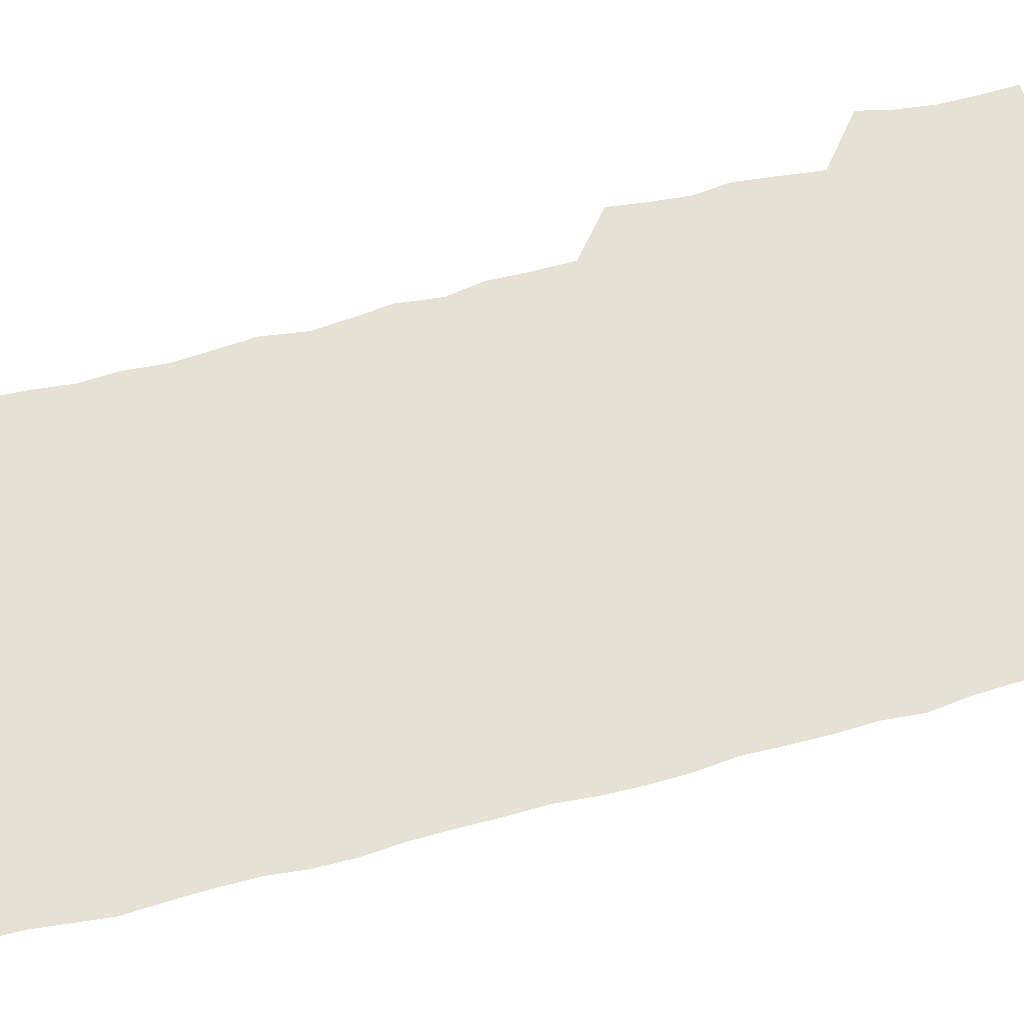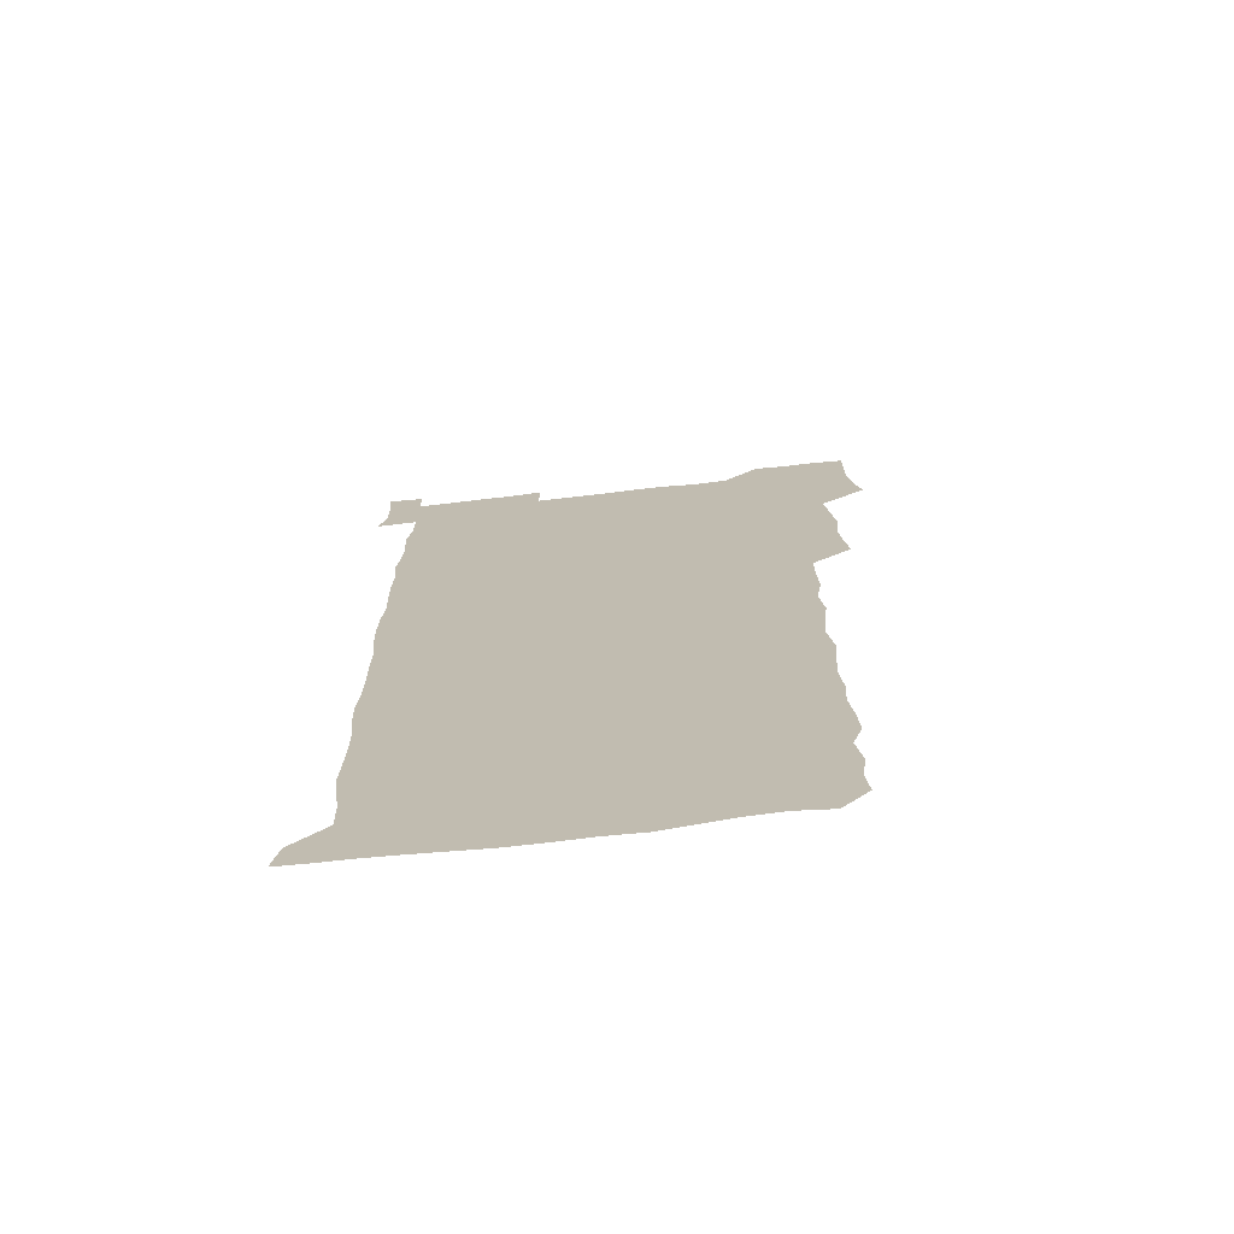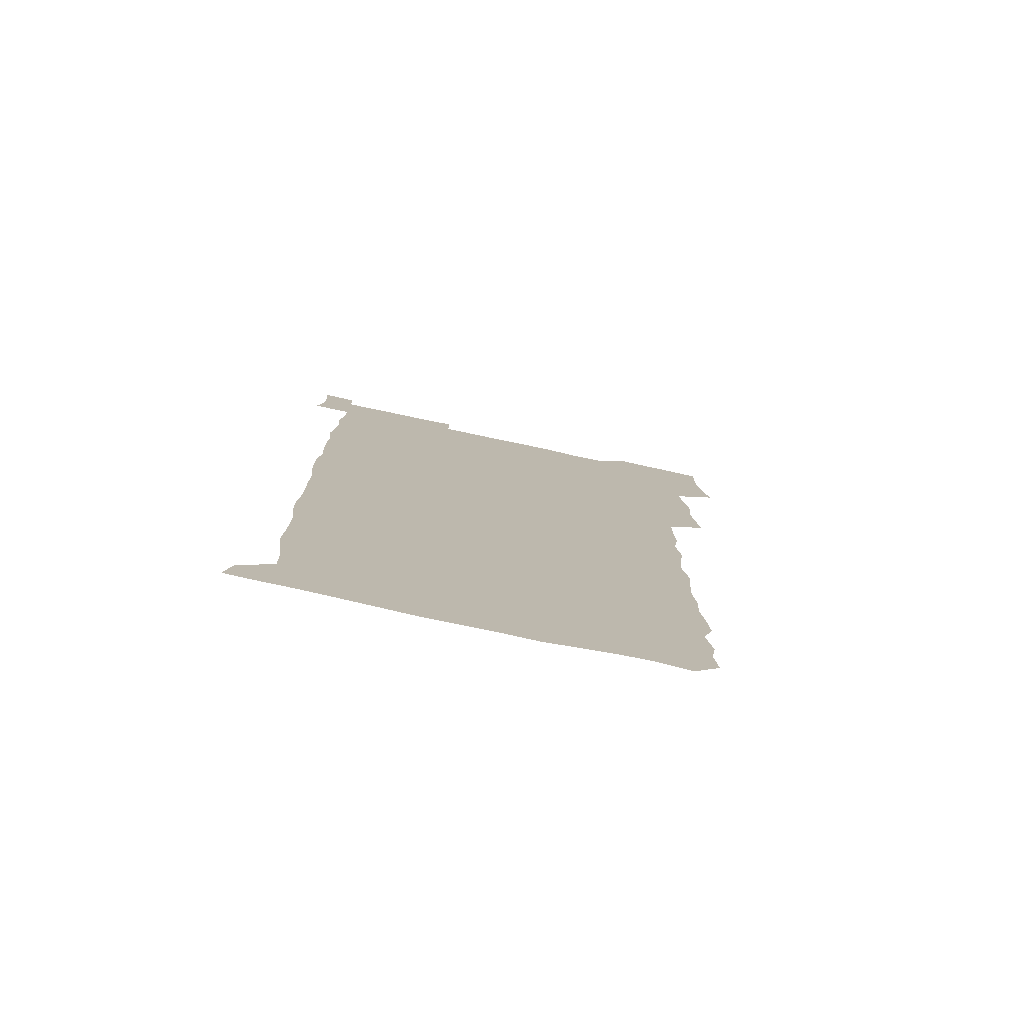
<metadata>
{"format":"obj","ext":"obj","renderer":"f3d","projection":"perspective","resolution":1024,"background":"white","views":[{"elev":64.5,"azim":74.6,"up":"+Z"},{"elev":-72.1,"azim":-173.6,"up":"+Y"},{"elev":-78.0,"azim":167.9,"up":"+Y"}]}
</metadata>
<code>
v 461 527.6 0
v 464.2 541 0
v 466.1 555.8 0
v 466.3 570.7 0
v 466 586 0
v 475.2 433.9 0
v 477.2 448.4 0
v 478.7 463.7 0
v 477.2 478.4 0
v 479.1 494.2 0
v 481.2 511 0
v 481.8 525.7 0
v 479.2 540.7 0
v 483.7 554.5 0
v 482 569.8 0
v 480.3 587.1 0
v 493.7 160.6 0
v 495.1 175.4 0
v 493.1 187.6 0
v 495.7 204.6 0
v 491.4 217.4 0
v 492.3 231.8 0
v 494 247.2 0
v 493.3 261.7 0
v 494.7 278.3 0
v 493.8 294.1 0
v 492.7 308.5 0
v 495.3 326.3 0
v 494 341.3 0
v 492.5 355.7 0
v 494.6 372.4 0
v 492.2 387.3 0
v 492.9 403.3 0
v 492.9 419.1 0
v 495.8 435.6 0
v 495.4 450.4 0
v 496.8 465.5 0
v 496.4 480.3 0
v 495.8 495.2 0
v 497.4 510.7 0
v 497.1 525.6 0
v 497.9 540.2 0
v 497.1 555.3 0
v 496 570.6 0
v 494.8 586.9 0
v 505.3 147.8 0
v 510.9 165.6 0
v 513.9 181.4 0
v 511.5 194.4 0
v 512.6 209.5 0
v 512.3 224.3 0
v 514.1 240.4 0
v 514.3 255.5 0
v 513.7 270.2 0
v 512.5 284.3 0
v 512.3 299.2 0
v 509.9 313.2 0
v 511 329 0
v 511.6 344.6 0
v 511.2 359.8 0
v 511.6 375.2 0
v 512.6 391 0
v 512.8 405.9 0
v 510 420.5 0
v 511.3 436 0
v 512.4 451.4 0
v 512.1 465.9 0
v 510.3 480.7 0
v 512.1 495.7 0
v 512.2 510.6 0
v 512.9 525.3 0
v 512.4 540.2 0
v 511.5 555.3 0
v 510.3 570.4 0
v 508.4 588 0
v 521.1 150.3 0
v 525.3 166.1 0
v 528.7 183.5 0
v 527 196.3 0
v 528.3 212.1 0
v 528.9 227.5 0
v 528.8 242.2 0
v 528.9 257.1 0
v 528.7 271.9 0
v 528.2 286.5 0
v 527.8 301.3 0
v 527.8 316.5 0
v 528 331.7 0
v 527.8 346.6 0
v 527.3 361.3 0
v 527.3 376.4 0
v 527.4 391.5 0
v 527.2 406.5 0
v 526.7 421.4 0
v 526.8 436.5 0
v 526.2 451.2 0
v 526.4 466.1 0
v 528.6 481.5 0
v 527.5 496 0
v 527.4 510.7 0
v 527.3 525.3 0
v 527.6 539.7 0
v 526.6 554.7 0
v 523.8 572 0
v 536.3 149.5 0
v 540.7 167.1 0
v 542.3 183.2 0
v 544.2 200 0
v 543.9 214.2 0
v 543.8 228.7 0
v 543.6 243.2 0
v 543.2 257.6 0
v 542.8 272.2 0
v 542.9 287.3 0
v 542.6 302.1 0
v 543 317.6 0
v 542.4 331.8 0
v 542.3 346.8 0
v 542.1 361.6 0
v 542.7 377.2 0
v 541.8 391.5 0
v 543.1 407.5 0
v 542.4 421.9 0
v 542.5 436.9 0
v 542.8 451.9 0
v 542.7 466.6 0
v 542.4 481.3 0
v 542.2 496 0
v 542.2 510.6 0
v 541.9 525.2 0
v 543.1 539.2 0
v 541.2 555.4 0
v 540 570.9 0
v 551.6 147.1 0
v 554.8 164.9 0
v 557.1 184.2 0
v 558.3 200.8 0
v 558.1 214.2 0
v 558.4 229.4 0
v 557.7 243.3 0
v 557.8 258.2 0
v 557.5 272.8 0
v 557.1 287.3 0
v 557.4 302.8 0
v 556.9 317 0
v 557.1 332.2 0
v 557 347 0
v 556.2 360.9 0
v 556.9 377.1 0
v 556.7 391.8 0
v 557.3 407.2 0
v 557.1 421.9 0
v 556.7 436.6 0
v 557.2 451.7 0
v 557.1 466.4 0
v 556.9 481.2 0
v 556.9 496 0
v 556.9 510.6 0
v 556.8 525.2 0
v 557.3 539.2 0
v 556.5 554.4 0
v 554.4 573 0
v 566.3 144.8 0
v 570.8 167.6 0
v 571.4 182.8 0
v 571.9 199.4 0
v 572.8 216.3 0
v 572.7 229.7 0
v 572.1 243.3 0
v 572.1 258 0
v 572.1 273.1 0
v 572 287.9 0
v 571.8 302.8 0
v 572 318 0
v 571.8 332.5 0
v 570.9 346.6 0
v 572 362.9 0
v 572.1 377.9 0
v 571.9 392.3 0
v 571.8 407.2 0
v 571.7 421.9 0
v 571.7 436.8 0
v 572 451.9 0
v 571.4 466.5 0
v 571.5 481.2 0
v 571.8 496.1 0
v 571.7 510.7 0
v 571.6 525.3 0
v 571.6 539.9 0
v 571.1 555.2 0
v 569.6 572.8 0
v 582.8 145.6 0
v 585.5 167.9 0
v 586.4 183.6 0
v 586.5 199.5 0
v 586.6 214.2 0
v 586.7 229.6 0
v 586.6 243.5 0
v 586.5 257.5 0
v 586.7 273.9 0
v 586.3 287.5 0
v 586.4 303.1 0
v 586.4 317.6 0
v 586.6 333.2 0
v 586.3 347.6 0
v 586.4 362.6 0
v 586.2 377 0
v 586.4 392.3 0
v 586.3 407 0
v 586.3 421.9 0
v 586.2 436.5 0
v 586.2 451.7 0
v 586.4 466.5 0
v 586.2 481.3 0
v 586.3 496 0
v 586.4 510.7 0
v 586.4 525.3 0
v 586.3 539.8 0
v 586 555.3 0
v 585.3 572 0
v 599.3 144.9 0
v 600.3 166.5 0
v 601 184.8 0
v 601 199.1 0
v 600.8 213.6 0
v 600.4 230.1 0
v 601.2 242.3 0
v 601 257.1 0
v 600.9 273.5 0
v 600.9 287.8 0
v 600.9 302.3 0
v 600.8 317.1 0
v 600.8 333.8 0
v 600.8 347.4 0
v 601 363.1 0
v 600.9 377.7 0
v 601 392.1 0
v 600.9 407.1 0
v 600.9 421.7 0
v 600.8 436.5 0
v 600.9 451.9 0
v 600.9 466.5 0
v 600.9 481.2 0
v 600.9 496 0
v 601 510.7 0
v 601.1 525.2 0
v 601.1 539.3 0
v 600.8 556.1 0
v 600.7 571.9 0
v 615.6 144.8 0
v 615.5 164.5 0
v 615.2 183.7 0
v 615.4 199.8 0
v 615.4 213.3 0
v 615.2 228.3 0
v 615.3 243.9 0
v 615.4 257.2 0
v 615.1 273.9 0
v 615.2 288.1 0
v 615.5 302.2 0
v 615.4 317.6 0
v 615.3 332.8 0
v 615.3 348.4 0
v 615.4 362.7 0
v 615.7 377 0
v 615.4 392.4 0
v 615.5 406.9 0
v 615.5 421.7 0
v 615.3 437 0
v 615.5 451.7 0
v 615.5 466.5 0
v 615.6 481.2 0
v 615.9 496.1 0
v 615.7 511 0
v 615.7 525.5 0
v 615.6 540 0
v 615.9 555.1 0
v 616 571.8 0
v 615.8 587.9 0
v 631.3 146.1 0
v 630.5 168.3 0
v 630.3 182 0
v 629.2 200.1 0
v 629.7 213.6 0
v 630 227.5 0
v 629.7 243.2 0
v 629.5 258.6 0
v 629.7 273.1 0
v 630.1 287 0
v 629.9 302.2 0
v 629.9 317.4 0
v 629.6 333.1 0
v 629.4 348.2 0
v 629.6 362.8 0
v 630 377.2 0
v 629.9 392.2 0
v 629.8 407 0
v 630.1 421.7 0
v 630.8 436.2 0
v 630 451.8 0
v 629.8 466.5 0
v 630.2 481.2 0
v 630.4 496.1 0
v 630.4 510.9 0
v 630.4 525.6 0
v 630.5 540.3 0
v 630.6 555 0
v 631 570.2 0
v 630.9 586.2 0
v 647.6 147.3 0
v 645.1 167.7 0
v 644.8 182.3 0
v 644.5 197.6 0
v 644.6 212.3 0
v 644.5 227.1 0
v 644 242.8 0
v 645.4 256.3 0
v 644.3 272.5 0
v 643.6 288.7 0
v 643.8 302.7 0
v 644.5 316.9 0
v 644.3 332.2 0
v 645.7 346.3 0
v 644.3 362.3 0
v 645 376.7 0
v 645.7 391.2 0
v 644.9 406.7 0
v 644.8 421.6 0
v 645 436.5 0
v 644.4 451.6 0
v 645.8 466.3 0
v 644.8 481.3 0
v 645.3 496 0
v 645.4 510.9 0
v 645.4 525.7 0
v 645.3 540.5 0
v 645.5 555.4 0
v 645.6 570.1 0
v 645.8 586.4 0
v 663.1 148.1 0
v 658.7 168.5 0
v 659.2 181.4 0
v 659.7 195.4 0
v 659.2 211 0
v 658.8 226.4 0
v 659.2 240.9 0
v 659.7 255.6 0
v 659.3 271.1 0
v 659.8 285.9 0
v 660.1 300.6 0
v 658.7 316.3 0
v 660.4 330.3 0
v 660.9 345.1 0
v 659 361.6 0
v 660.1 375.9 0
v 660.6 390.8 0
v 659.7 406.2 0
v 659.7 421 0
v 660.6 435.8 0
v 660.2 451 0
v 661.4 465.8 0
v 660.4 481.1 0
v 660.3 495.9 0
v 660.6 510.7 0
v 661.6 525.8 0
v 660.8 540.9 0
v 660.6 555.9 0
v 660.3 570.2 0
v 660.9 585.7 0
v 678.1 148.1 0
v 674.2 165.3 0
v 673.4 178.8 0
v 673.7 193.4 0
v 675.3 207.3 0
v 676.9 221.3 0
v 676.4 236.6 0
v 676 251.9 0
v 676.2 267.2 0
v 677.8 281.6 0
v 678.2 296.4 0
v 677.1 312.2 0
v 677.1 327.6 0
v 677.3 342.8 0
v 677.1 358.6 0
v 678.5 373.5 0
v 679 388.3 0
v 678.8 403.4 0
v 677.4 419.2 0
v 678 434.5 0
v 678.3 449.8 0
v 677.8 465.1 0
v 679.2 480 0
v 677.5 495.4 0
v 676.9 510.6 0
v 678 525.7 0
v 675.8 541.6 0
v 675.7 556.8 0
v 675.3 570.7 0
v 675.7 585.4 0
v 676 600 0
v 691.4 148.7 0
v 688.5 163.5 0
v 693.8 556.4 0
v 690.8 571.3 0
v 690.7 585.8 0
v 692 601.4 0
f 11 12 1
f 1 12 2
f 12 13 2
f 2 13 3
f 13 14 3
f 3 14 4
f 14 15 4
f 4 15 5
f 15 16 5
f 34 35 6
f 6 35 7
f 35 36 7
f 7 36 8
f 36 37 8
f 8 37 9
f 37 38 9
f 9 38 10
f 38 39 10
f 10 39 11
f 39 40 11
f 11 40 12
f 40 41 12
f 12 41 13
f 41 42 13
f 13 42 14
f 42 43 14
f 14 43 15
f 43 44 15
f 15 44 16
f 44 45 16
f 46 47 17
f 17 47 18
f 47 48 18
f 18 48 19
f 48 49 19
f 19 49 20
f 49 50 20
f 20 50 21
f 50 51 21
f 21 51 22
f 51 52 22
f 22 52 23
f 52 53 23
f 23 53 24
f 53 54 24
f 24 54 25
f 54 55 25
f 25 55 26
f 55 56 26
f 26 56 27
f 56 57 27
f 27 57 28
f 57 58 28
f 28 58 29
f 58 59 29
f 29 59 30
f 59 60 30
f 30 60 31
f 60 61 31
f 31 61 32
f 61 62 32
f 32 62 33
f 62 63 33
f 33 63 34
f 63 64 34
f 34 64 35
f 64 65 35
f 35 65 36
f 65 66 36
f 36 66 37
f 66 67 37
f 37 67 38
f 67 68 38
f 38 68 39
f 68 69 39
f 39 69 40
f 69 70 40
f 40 70 41
f 70 71 41
f 41 71 42
f 71 72 42
f 42 72 43
f 72 73 43
f 43 73 44
f 73 74 44
f 44 74 45
f 74 75 45
f 46 76 47
f 76 77 47
f 47 77 48
f 77 78 48
f 48 78 49
f 78 79 49
f 49 79 50
f 79 80 50
f 50 80 51
f 80 81 51
f 51 81 52
f 81 82 52
f 52 82 53
f 82 83 53
f 53 83 54
f 83 84 54
f 54 84 55
f 84 85 55
f 55 85 56
f 85 86 56
f 56 86 57
f 86 87 57
f 57 87 58
f 87 88 58
f 58 88 59
f 88 89 59
f 59 89 60
f 89 90 60
f 60 90 61
f 90 91 61
f 61 91 62
f 91 92 62
f 62 92 63
f 92 93 63
f 63 93 64
f 93 94 64
f 64 94 65
f 94 95 65
f 65 95 66
f 95 96 66
f 66 96 67
f 96 97 67
f 67 97 68
f 97 98 68
f 68 98 69
f 98 99 69
f 69 99 70
f 99 100 70
f 70 100 71
f 100 101 71
f 71 101 72
f 101 102 72
f 72 102 73
f 102 103 73
f 73 103 74
f 103 104 74
f 74 104 75
f 76 105 77
f 105 106 77
f 77 106 78
f 106 107 78
f 78 107 79
f 107 108 79
f 79 108 80
f 108 109 80
f 80 109 81
f 109 110 81
f 81 110 82
f 110 111 82
f 82 111 83
f 111 112 83
f 83 112 84
f 112 113 84
f 84 113 85
f 113 114 85
f 85 114 86
f 114 115 86
f 86 115 87
f 115 116 87
f 87 116 88
f 116 117 88
f 88 117 89
f 117 118 89
f 89 118 90
f 118 119 90
f 90 119 91
f 119 120 91
f 91 120 92
f 120 121 92
f 92 121 93
f 121 122 93
f 93 122 94
f 122 123 94
f 94 123 95
f 123 124 95
f 95 124 96
f 124 125 96
f 96 125 97
f 125 126 97
f 97 126 98
f 126 127 98
f 98 127 99
f 127 128 99
f 99 128 100
f 128 129 100
f 100 129 101
f 129 130 101
f 101 130 102
f 130 131 102
f 102 131 103
f 131 132 103
f 103 132 104
f 132 133 104
f 105 134 106
f 134 135 106
f 106 135 107
f 135 136 107
f 107 136 108
f 136 137 108
f 108 137 109
f 137 138 109
f 109 138 110
f 138 139 110
f 110 139 111
f 139 140 111
f 111 140 112
f 140 141 112
f 112 141 113
f 141 142 113
f 113 142 114
f 142 143 114
f 114 143 115
f 143 144 115
f 115 144 116
f 144 145 116
f 116 145 117
f 145 146 117
f 117 146 118
f 146 147 118
f 118 147 119
f 147 148 119
f 119 148 120
f 148 149 120
f 120 149 121
f 149 150 121
f 121 150 122
f 150 151 122
f 122 151 123
f 151 152 123
f 123 152 124
f 152 153 124
f 124 153 125
f 153 154 125
f 125 154 126
f 154 155 126
f 126 155 127
f 155 156 127
f 127 156 128
f 156 157 128
f 128 157 129
f 157 158 129
f 129 158 130
f 158 159 130
f 130 159 131
f 159 160 131
f 131 160 132
f 160 161 132
f 132 161 133
f 161 162 133
f 134 163 135
f 163 164 135
f 135 164 136
f 164 165 136
f 136 165 137
f 165 166 137
f 137 166 138
f 166 167 138
f 138 167 139
f 167 168 139
f 139 168 140
f 168 169 140
f 140 169 141
f 169 170 141
f 141 170 142
f 170 171 142
f 142 171 143
f 171 172 143
f 143 172 144
f 172 173 144
f 144 173 145
f 173 174 145
f 145 174 146
f 174 175 146
f 146 175 147
f 175 176 147
f 147 176 148
f 176 177 148
f 148 177 149
f 177 178 149
f 149 178 150
f 178 179 150
f 150 179 151
f 179 180 151
f 151 180 152
f 180 181 152
f 152 181 153
f 181 182 153
f 153 182 154
f 182 183 154
f 154 183 155
f 183 184 155
f 155 184 156
f 184 185 156
f 156 185 157
f 185 186 157
f 157 186 158
f 186 187 158
f 158 187 159
f 187 188 159
f 159 188 160
f 188 189 160
f 160 189 161
f 189 190 161
f 161 190 162
f 190 191 162
f 163 192 164
f 192 193 164
f 164 193 165
f 193 194 165
f 165 194 166
f 194 195 166
f 166 195 167
f 195 196 167
f 167 196 168
f 196 197 168
f 168 197 169
f 197 198 169
f 169 198 170
f 198 199 170
f 170 199 171
f 199 200 171
f 171 200 172
f 200 201 172
f 172 201 173
f 201 202 173
f 173 202 174
f 202 203 174
f 174 203 175
f 203 204 175
f 175 204 176
f 204 205 176
f 176 205 177
f 205 206 177
f 177 206 178
f 206 207 178
f 178 207 179
f 207 208 179
f 179 208 180
f 208 209 180
f 180 209 181
f 209 210 181
f 181 210 182
f 210 211 182
f 182 211 183
f 211 212 183
f 183 212 184
f 212 213 184
f 184 213 185
f 213 214 185
f 185 214 186
f 214 215 186
f 186 215 187
f 215 216 187
f 187 216 188
f 216 217 188
f 188 217 189
f 217 218 189
f 189 218 190
f 218 219 190
f 190 219 191
f 219 220 191
f 192 221 193
f 221 222 193
f 193 222 194
f 222 223 194
f 194 223 195
f 223 224 195
f 195 224 196
f 224 225 196
f 196 225 197
f 225 226 197
f 197 226 198
f 226 227 198
f 198 227 199
f 227 228 199
f 199 228 200
f 228 229 200
f 200 229 201
f 229 230 201
f 201 230 202
f 230 231 202
f 202 231 203
f 231 232 203
f 203 232 204
f 232 233 204
f 204 233 205
f 233 234 205
f 205 234 206
f 234 235 206
f 206 235 207
f 235 236 207
f 207 236 208
f 236 237 208
f 208 237 209
f 237 238 209
f 209 238 210
f 238 239 210
f 210 239 211
f 239 240 211
f 211 240 212
f 240 241 212
f 212 241 213
f 241 242 213
f 213 242 214
f 242 243 214
f 214 243 215
f 243 244 215
f 215 244 216
f 244 245 216
f 216 245 217
f 245 246 217
f 217 246 218
f 246 247 218
f 218 247 219
f 247 248 219
f 219 248 220
f 248 249 220
f 221 250 222
f 250 251 222
f 222 251 223
f 251 252 223
f 223 252 224
f 252 253 224
f 224 253 225
f 253 254 225
f 225 254 226
f 254 255 226
f 226 255 227
f 255 256 227
f 227 256 228
f 256 257 228
f 228 257 229
f 257 258 229
f 229 258 230
f 258 259 230
f 230 259 231
f 259 260 231
f 231 260 232
f 260 261 232
f 232 261 233
f 261 262 233
f 233 262 234
f 262 263 234
f 234 263 235
f 263 264 235
f 235 264 236
f 264 265 236
f 236 265 237
f 265 266 237
f 237 266 238
f 266 267 238
f 238 267 239
f 267 268 239
f 239 268 240
f 268 269 240
f 240 269 241
f 269 270 241
f 241 270 242
f 270 271 242
f 242 271 243
f 271 272 243
f 243 272 244
f 272 273 244
f 244 273 245
f 273 274 245
f 245 274 246
f 274 275 246
f 246 275 247
f 275 276 247
f 247 276 248
f 276 277 248
f 248 277 249
f 277 278 249
f 250 280 251
f 280 281 251
f 251 281 252
f 281 282 252
f 252 282 253
f 282 283 253
f 253 283 254
f 283 284 254
f 254 284 255
f 284 285 255
f 255 285 256
f 285 286 256
f 256 286 257
f 286 287 257
f 257 287 258
f 287 288 258
f 258 288 259
f 288 289 259
f 259 289 260
f 289 290 260
f 260 290 261
f 290 291 261
f 261 291 262
f 291 292 262
f 262 292 263
f 292 293 263
f 263 293 264
f 293 294 264
f 264 294 265
f 294 295 265
f 265 295 266
f 295 296 266
f 266 296 267
f 296 297 267
f 267 297 268
f 297 298 268
f 268 298 269
f 298 299 269
f 269 299 270
f 299 300 270
f 270 300 271
f 300 301 271
f 271 301 272
f 301 302 272
f 272 302 273
f 302 303 273
f 273 303 274
f 303 304 274
f 274 304 275
f 304 305 275
f 275 305 276
f 305 306 276
f 276 306 277
f 306 307 277
f 277 307 278
f 307 308 278
f 278 308 279
f 308 309 279
f 280 310 281
f 310 311 281
f 281 311 282
f 311 312 282
f 282 312 283
f 312 313 283
f 283 313 284
f 313 314 284
f 284 314 285
f 314 315 285
f 285 315 286
f 315 316 286
f 286 316 287
f 316 317 287
f 287 317 288
f 317 318 288
f 288 318 289
f 318 319 289
f 289 319 290
f 319 320 290
f 290 320 291
f 320 321 291
f 291 321 292
f 321 322 292
f 292 322 293
f 322 323 293
f 293 323 294
f 323 324 294
f 294 324 295
f 324 325 295
f 295 325 296
f 325 326 296
f 296 326 297
f 326 327 297
f 297 327 298
f 327 328 298
f 298 328 299
f 328 329 299
f 299 329 300
f 329 330 300
f 300 330 301
f 330 331 301
f 301 331 302
f 331 332 302
f 302 332 303
f 332 333 303
f 303 333 304
f 333 334 304
f 304 334 305
f 334 335 305
f 305 335 306
f 335 336 306
f 306 336 307
f 336 337 307
f 307 337 308
f 337 338 308
f 308 338 309
f 338 339 309
f 310 340 311
f 340 341 311
f 311 341 312
f 341 342 312
f 312 342 313
f 342 343 313
f 313 343 314
f 343 344 314
f 314 344 315
f 344 345 315
f 315 345 316
f 345 346 316
f 316 346 317
f 346 347 317
f 317 347 318
f 347 348 318
f 318 348 319
f 348 349 319
f 319 349 320
f 349 350 320
f 320 350 321
f 350 351 321
f 321 351 322
f 351 352 322
f 322 352 323
f 352 353 323
f 323 353 324
f 353 354 324
f 324 354 325
f 354 355 325
f 325 355 326
f 355 356 326
f 326 356 327
f 356 357 327
f 327 357 328
f 357 358 328
f 328 358 329
f 358 359 329
f 329 359 330
f 359 360 330
f 330 360 331
f 360 361 331
f 331 361 332
f 361 362 332
f 332 362 333
f 362 363 333
f 333 363 334
f 363 364 334
f 334 364 335
f 364 365 335
f 335 365 336
f 365 366 336
f 336 366 337
f 366 367 337
f 337 367 338
f 367 368 338
f 338 368 339
f 368 369 339
f 340 370 341
f 370 371 341
f 341 371 342
f 371 372 342
f 342 372 343
f 372 373 343
f 343 373 344
f 373 374 344
f 344 374 345
f 374 375 345
f 345 375 346
f 375 376 346
f 346 376 347
f 376 377 347
f 347 377 348
f 377 378 348
f 348 378 349
f 378 379 349
f 349 379 350
f 379 380 350
f 350 380 351
f 380 381 351
f 351 381 352
f 381 382 352
f 352 382 353
f 382 383 353
f 353 383 354
f 383 384 354
f 354 384 355
f 384 385 355
f 355 385 356
f 385 386 356
f 356 386 357
f 386 387 357
f 357 387 358
f 387 388 358
f 358 388 359
f 388 389 359
f 359 389 360
f 389 390 360
f 360 390 361
f 390 391 361
f 361 391 362
f 391 392 362
f 362 392 363
f 392 393 363
f 363 393 364
f 393 394 364
f 364 394 365
f 394 395 365
f 365 395 366
f 395 396 366
f 366 396 367
f 396 397 367
f 367 397 368
f 397 398 368
f 368 398 369
f 398 399 369
f 370 401 371
f 401 402 371
f 371 402 372
f 397 403 398
f 403 404 398
f 398 404 399
f 404 405 399
f 399 405 400
f 405 406 400

</code>
